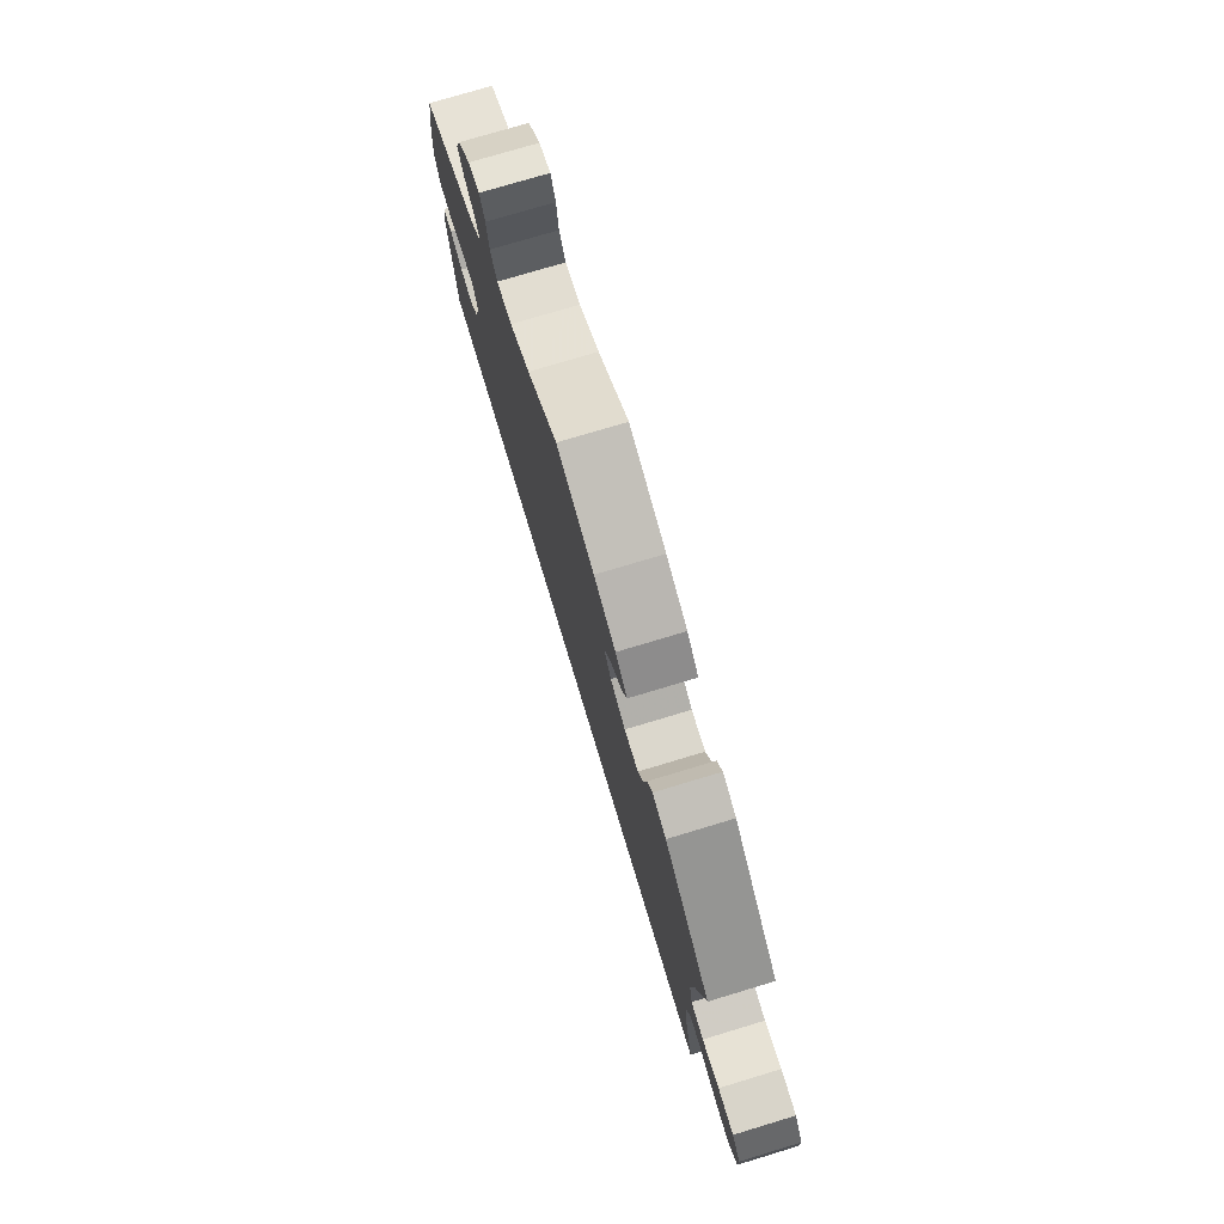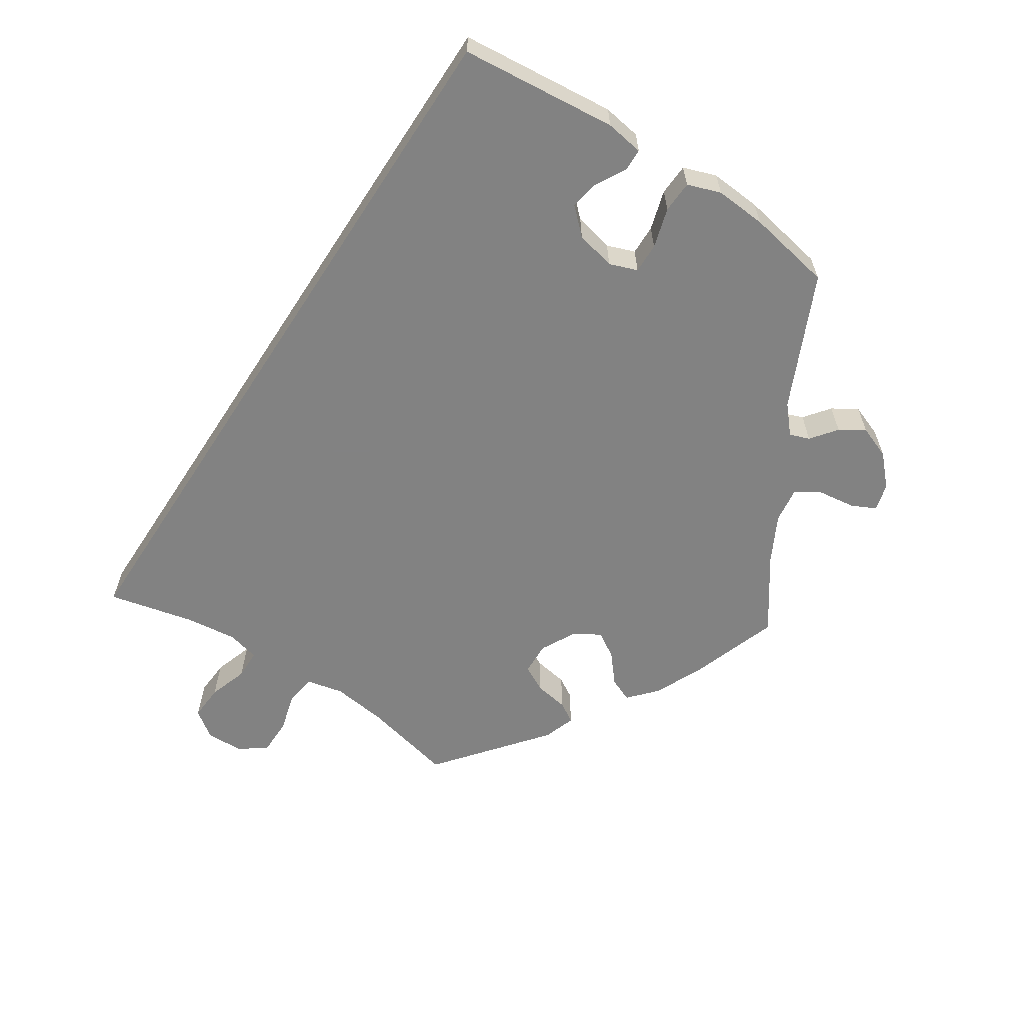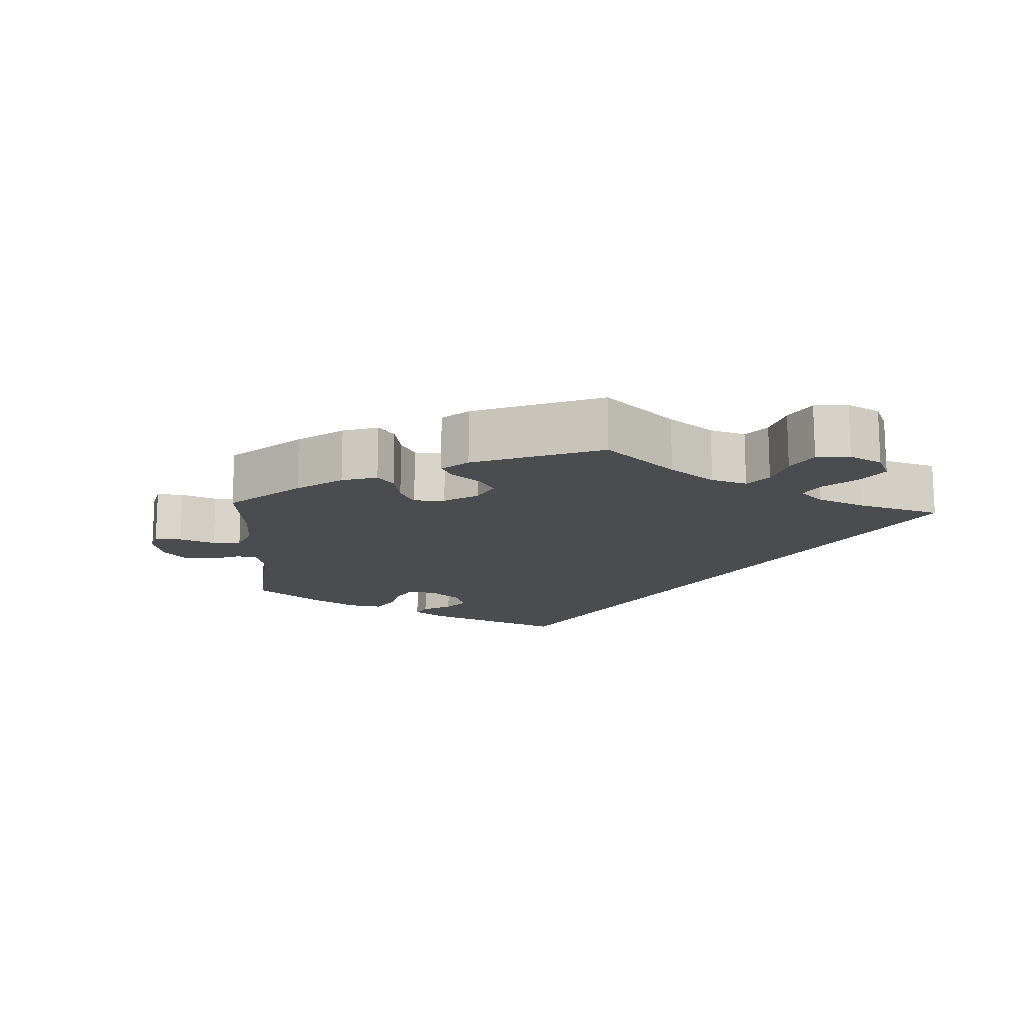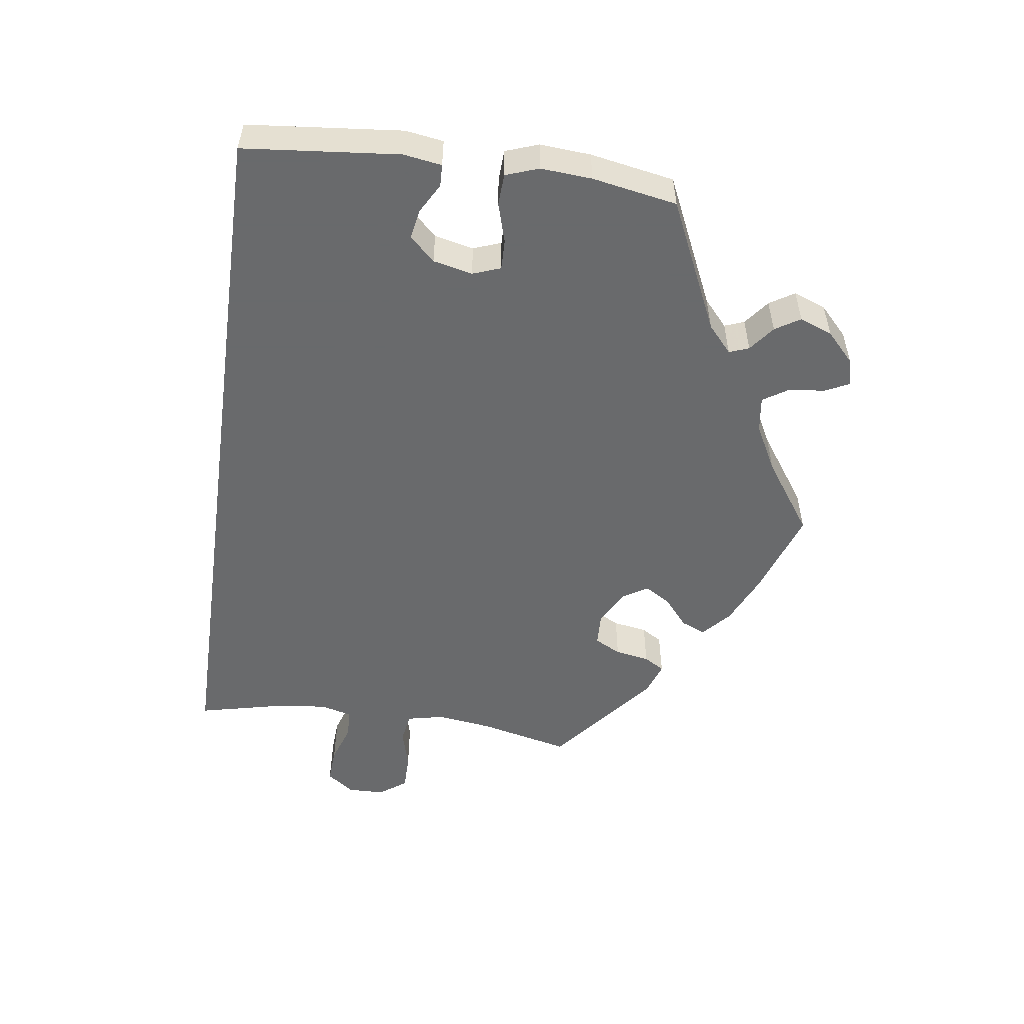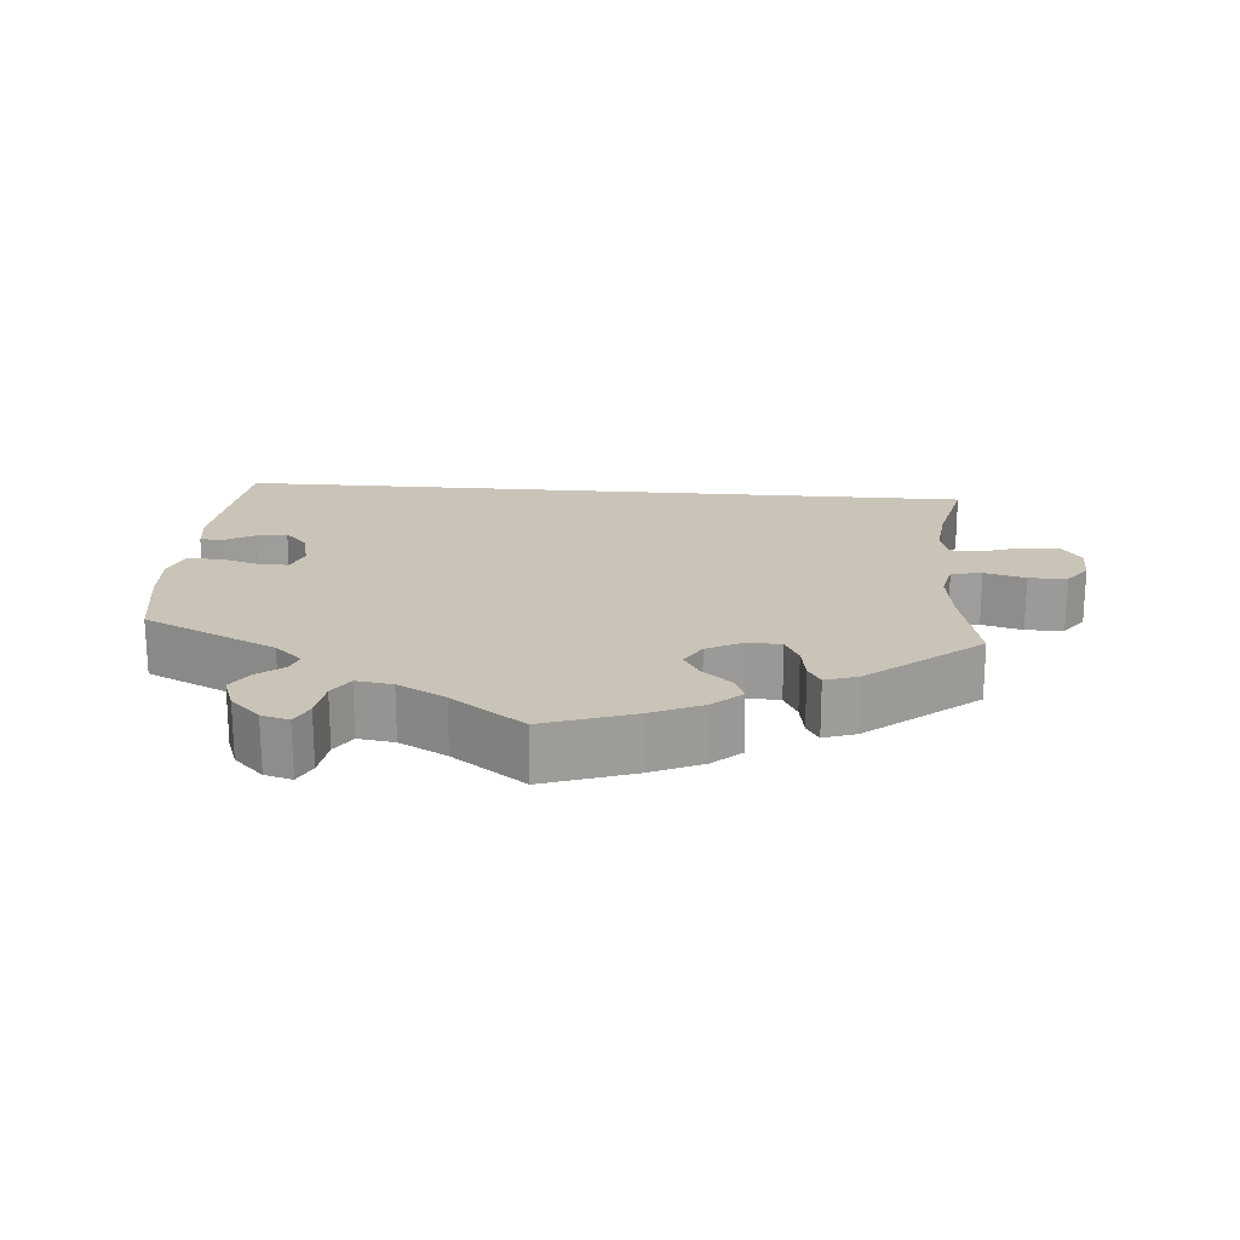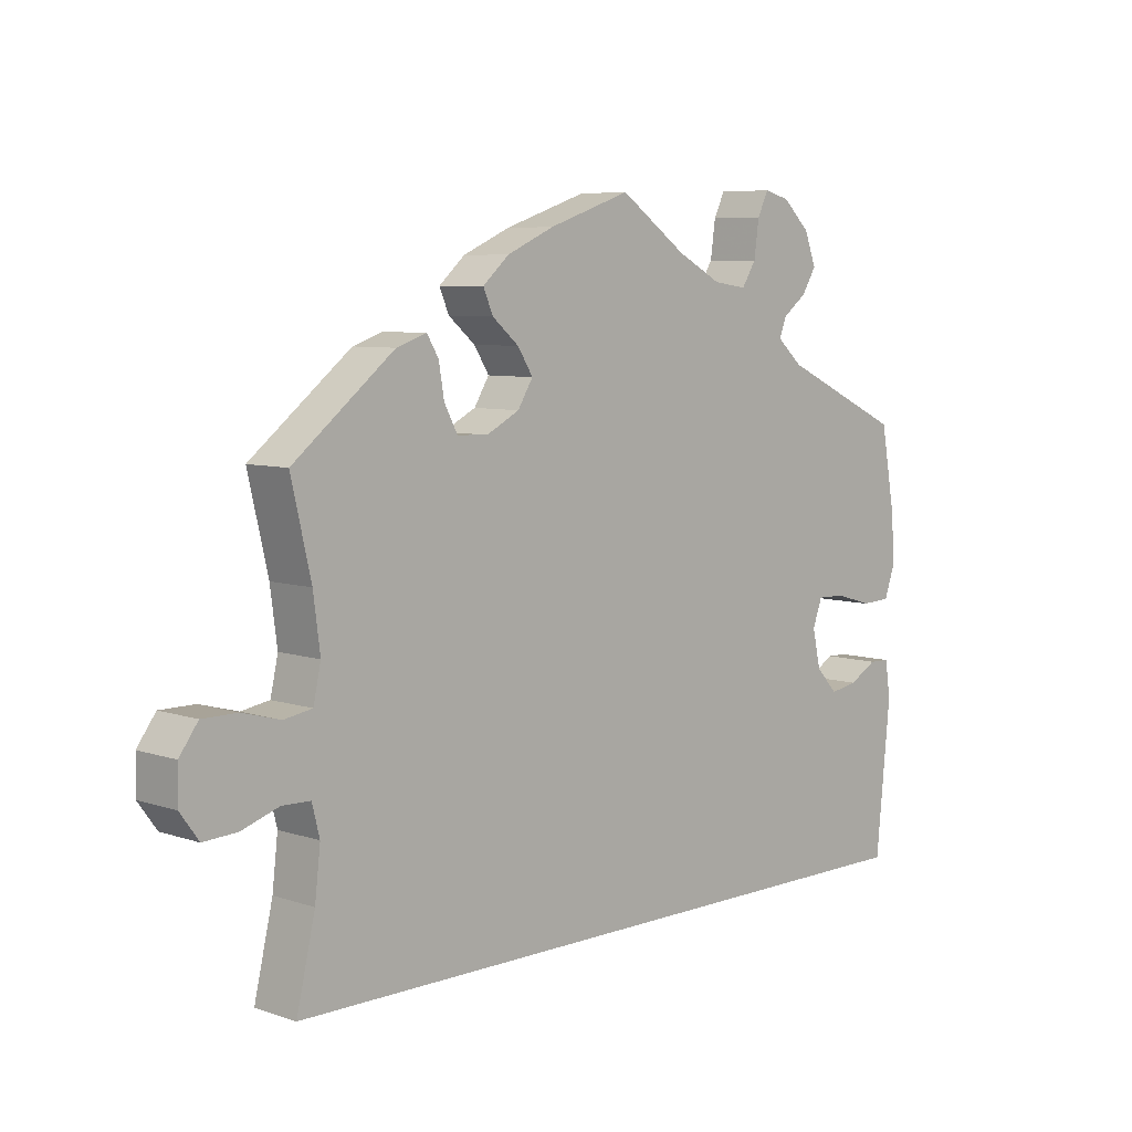
<metadata>
{"format":"obj","ext":"obj","renderer":"f3d","projection":"perspective","resolution":1024,"background":"white","views":[{"elev":75.4,"azim":73.2,"up":"+Z"},{"elev":-60.7,"azim":-123.2,"up":"+Y"},{"elev":-14.7,"azim":56.8,"up":"+Y"},{"elev":-52.9,"azim":-98.0,"up":"+Y"},{"elev":19.9,"azim":4.7,"up":"+Y"},{"elev":6.9,"azim":134.1,"up":"+Z"}]}
</metadata>
<code>
v -0.5 0.07 -0.289
v -0.521 0.07 -0.076
v -0.513 0.07 -0.024
v -0.483 0.07 -0.023
v -0.442 0.07 -0.046
v -0.402 0.07 -0.053
v -0.37 0.07 -0.019
v -0.358 0.07 0.035
v -0.372 0.07 0.073
v -0.413 0.07 0.072
v -0.467 0.07 0.056
v -0.51 0.07 0.058
v -0.526 0.07 0.103
v -0.521 0.07 0.173
v -0.5 0.07 0.289
v -0.321 0.07 0.372
v -0.284 0.07 0.405
v -0.294 0.07 0.432
v -0.329 0.07 0.459
v -0.35 0.07 0.493
v -0.333 0.07 0.538
v -0.293 0.07 0.576
v -0.256 0.07 0.586
v -0.24 0.07 0.553
v -0.233 0.07 0.501
v -0.212 0.07 0.468
v -0.163 0.07 0.475
v -0.099 0.07 0.509
v -0.001 0.07 0.578
v 0.119 0.07 0.537
v 0.188 0.07 0.506
v 0.226 0.07 0.472
v 0.212 0.07 0.439
v 0.173 0.07 0.406
v 0.151 0.07 0.371
v 0.173 0.07 0.335
v 0.221 0.07 0.31
v 0.266 0.07 0.312
v 0.285 0.07 0.348
v 0.293 0.07 0.395
v 0.31 0.07 0.423
v 0.354 0.07 0.408
v 0.501 0.07 0.29
v 0.472 0.07 0.165
v 0.462 0.07 0.089
v 0.473 0.07 0.039
v 0.514 0.07 0.032
v 0.569 0.07 0.047
v 0.62 0.07 0.047
v 0.647 0.07 0.01
v 0.648 0.07 -0.041
v 0.621 0.07 -0.078
v 0.572 0.07 -0.075
v 0.518 0.07 -0.057
v 0.477 0.07 -0.058
v 0.466 0.07 -0.102
v 0.474 0.07 -0.172
v 0.501 0.07 -0.289
v -0.5 0 -0.289
v -0.521 0 -0.076
v -0.513 0 -0.024
v -0.483 0 -0.023
v -0.442 0 -0.046
v -0.402 0 -0.053
v -0.37 0 -0.019
v -0.358 0 0.035
v -0.372 0 0.073
v -0.413 0 0.072
v -0.467 0 0.056
v -0.51 0 0.058
v -0.526 0 0.103
v -0.521 0 0.173
v -0.5 0 0.289
v -0.321 0 0.372
v -0.284 0 0.405
v -0.294 0 0.432
v -0.329 0 0.459
v -0.35 0 0.493
v -0.333 0 0.538
v -0.293 0 0.576
v -0.256 0 0.586
v -0.24 0 0.553
v -0.233 0 0.501
v -0.212 0 0.468
v -0.163 0 0.475
v -0.099 0 0.509
v -0.001 0 0.578
v 0.119 0 0.537
v 0.188 0 0.506
v 0.226 0 0.472
v 0.212 0 0.439
v 0.173 0 0.406
v 0.151 0 0.371
v 0.173 0 0.335
v 0.221 0 0.31
v 0.266 0 0.312
v 0.285 0 0.348
v 0.293 0 0.395
v 0.31 0 0.423
v 0.354 0 0.408
v 0.501 0 0.29
v 0.472 0 0.165
v 0.462 0 0.089
v 0.473 0 0.039
v 0.514 0 0.032
v 0.569 0 0.047
v 0.62 0 0.047
v 0.647 0 0.01
v 0.648 0 -0.041
v 0.621 0 -0.078
v 0.572 0 -0.075
v 0.518 0 -0.057
v 0.477 0 -0.058
v 0.466 0 -0.102
v 0.474 0 -0.172
v 0.501 0 -0.289
f 57 58 1 2
f 56 57 2
f 55 56 2
f 54 55 2
f 51 52 53 54
f 47 48 49 50
f 47 50 51 54
f 41 42 43 44
f 39 40 41 44
f 38 39 44 45
f 37 38 45 46
f 31 32 33 34
f 31 34 35
f 28 29 30 31
f 27 28 31 35
f 26 27 35 36
f 22 23 24 25
f 22 25 26
f 21 22 26
f 18 19 20 21
f 17 18 21 26
f 16 17 26 36
f 10 11 12 13
f 9 10 13 14
f 2 3 4 5
f 2 5 6
f 46 47 54 2
f 9 14 15 16
f 8 9 16 36
f 7 8 36 37
f 46 2 6
f 6 7 37 46
f 60 59 116 115
f 60 115 114
f 60 114 113
f 60 113 112
f 112 111 110 109
f 108 107 106 105
f 112 109 108 105
f 102 101 100 99
f 102 99 98 97
f 103 102 97 96
f 104 103 96 95
f 92 91 90 89
f 93 92 89
f 89 88 87 86
f 93 89 86 85
f 94 93 85 84
f 83 82 81 80
f 84 83 80
f 84 80 79
f 79 78 77 76
f 84 79 76 75
f 94 84 75 74
f 71 70 69 68
f 72 71 68 67
f 63 62 61 60
f 64 63 60
f 60 112 105 104
f 74 73 72 67
f 94 74 67 66
f 95 94 66 65
f 64 60 104
f 104 95 65 64
f 1 59 60 2
f 2 60 61 3
f 3 61 62 4
f 4 62 63 5
f 5 63 64 6
f 6 64 65 7
f 7 65 66 8
f 8 66 67 9
f 9 67 68 10
f 10 68 69 11
f 11 69 70 12
f 12 70 71 13
f 13 71 72 14
f 14 72 73 15
f 15 73 74 16
f 16 74 75 17
f 17 75 76 18
f 18 76 77 19
f 19 77 78 20
f 20 78 79 21
f 21 79 80 22
f 22 80 81 23
f 23 81 82 24
f 24 82 83 25
f 25 83 84 26
f 26 84 85 27
f 27 85 86 28
f 28 86 87 29
f 29 87 88 30
f 30 88 89 31
f 31 89 90 32
f 32 90 91 33
f 33 91 92 34
f 34 92 93 35
f 35 93 94 36
f 36 94 95 37
f 37 95 96 38
f 38 96 97 39
f 39 97 98 40
f 40 98 99 41
f 41 99 100 42
f 42 100 101 43
f 43 101 102 44
f 44 102 103 45
f 45 103 104 46
f 46 104 105 47
f 47 105 106 48
f 48 106 107 49
f 49 107 108 50
f 50 108 109 51
f 51 109 110 52
f 52 110 111 53
f 53 111 112 54
f 54 112 113 55
f 55 113 114 56
f 56 114 115 57
f 57 115 116 58
f 58 116 59 1

</code>
